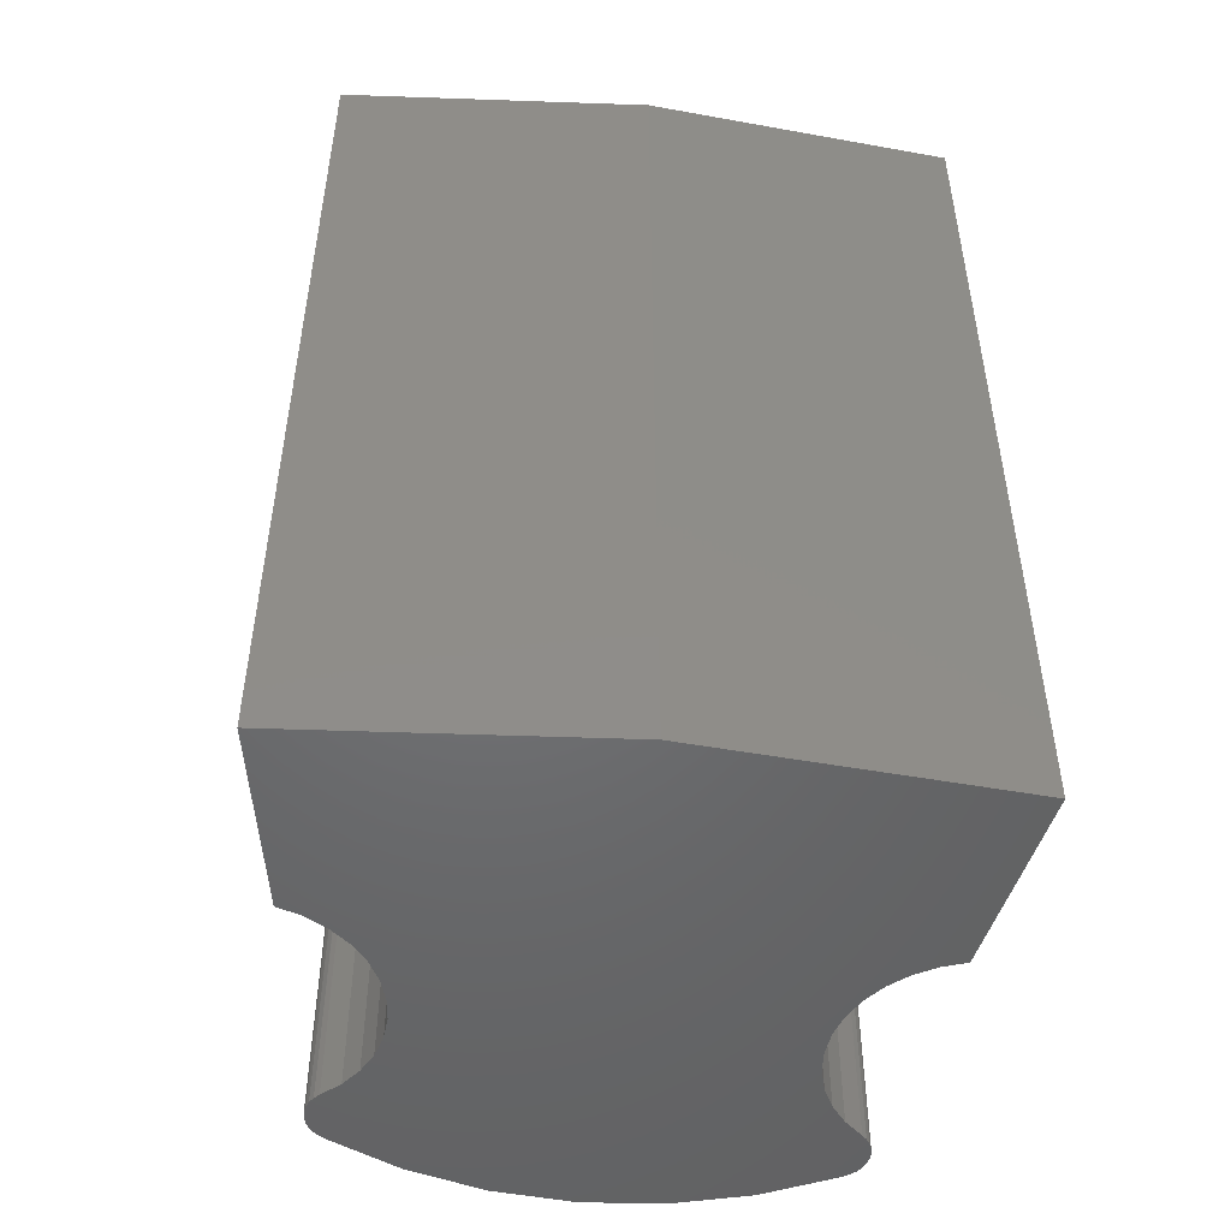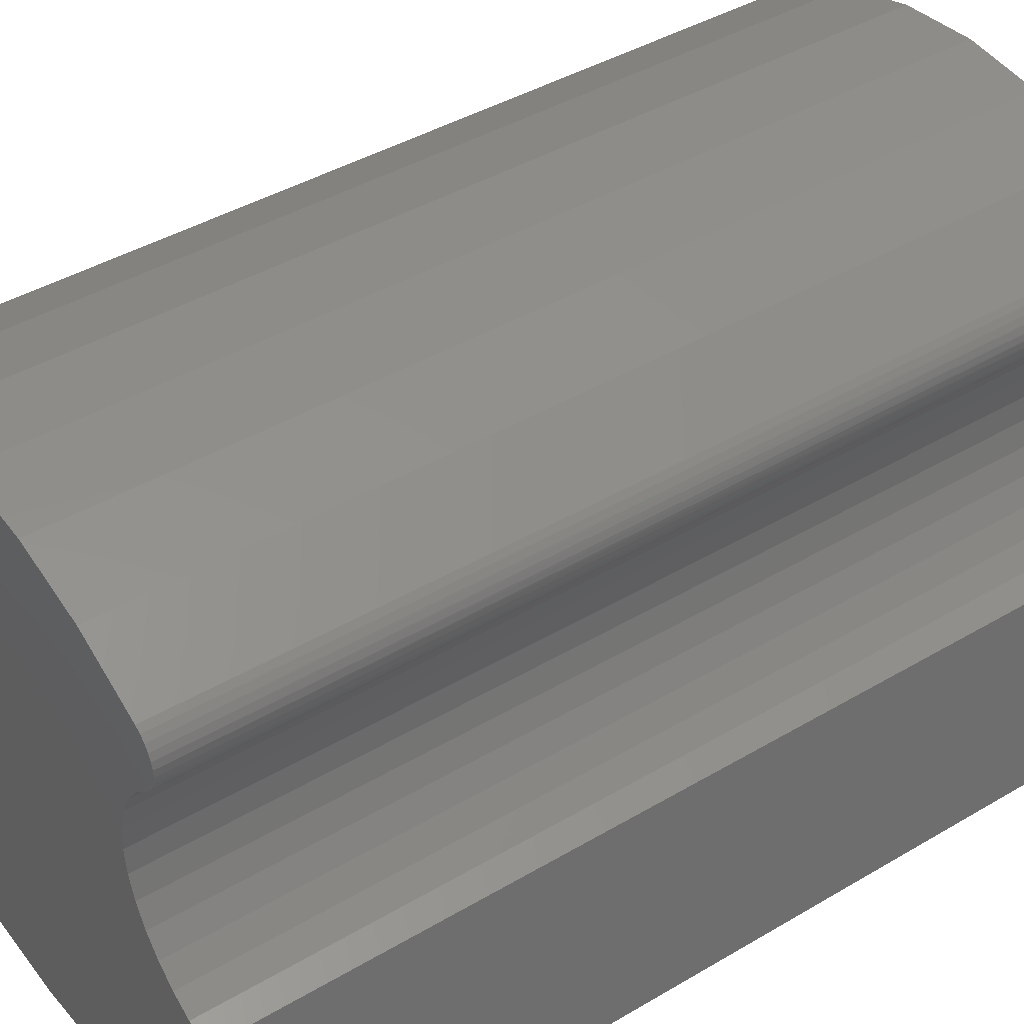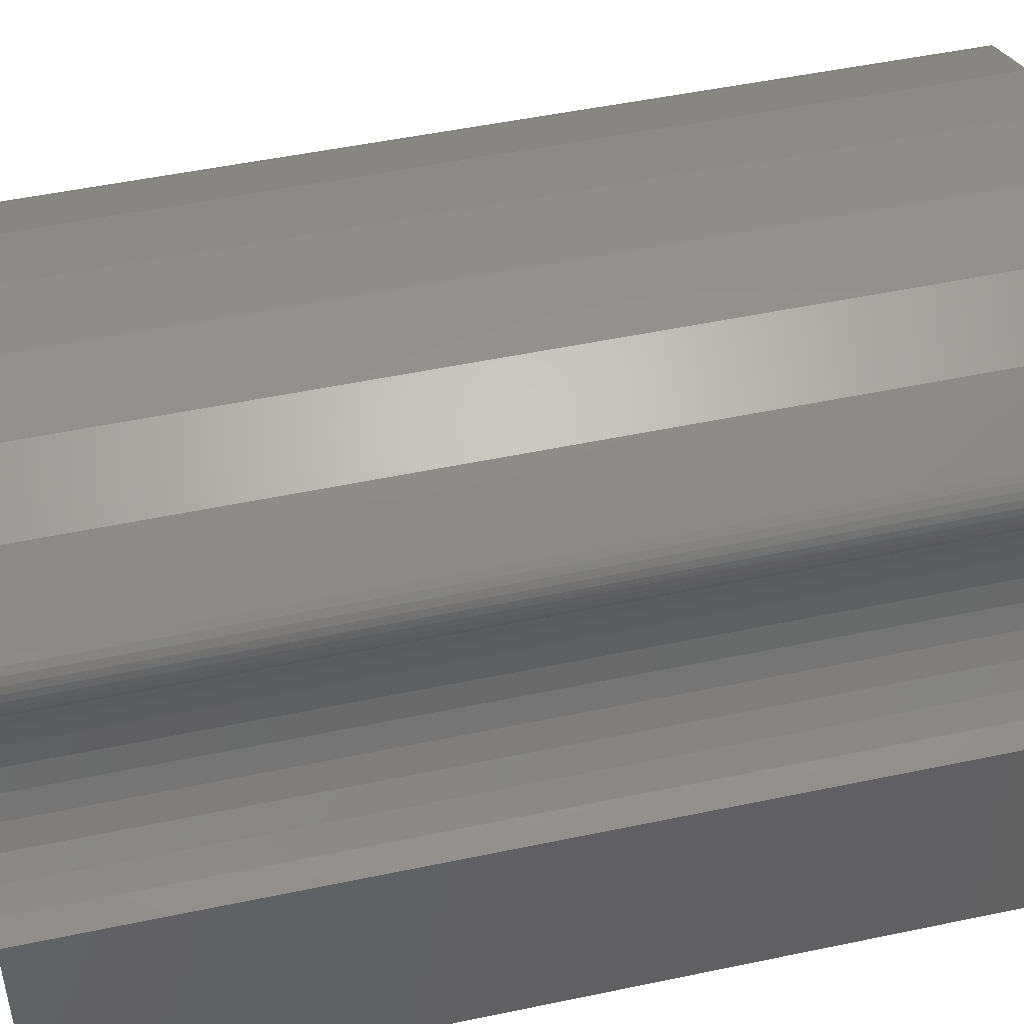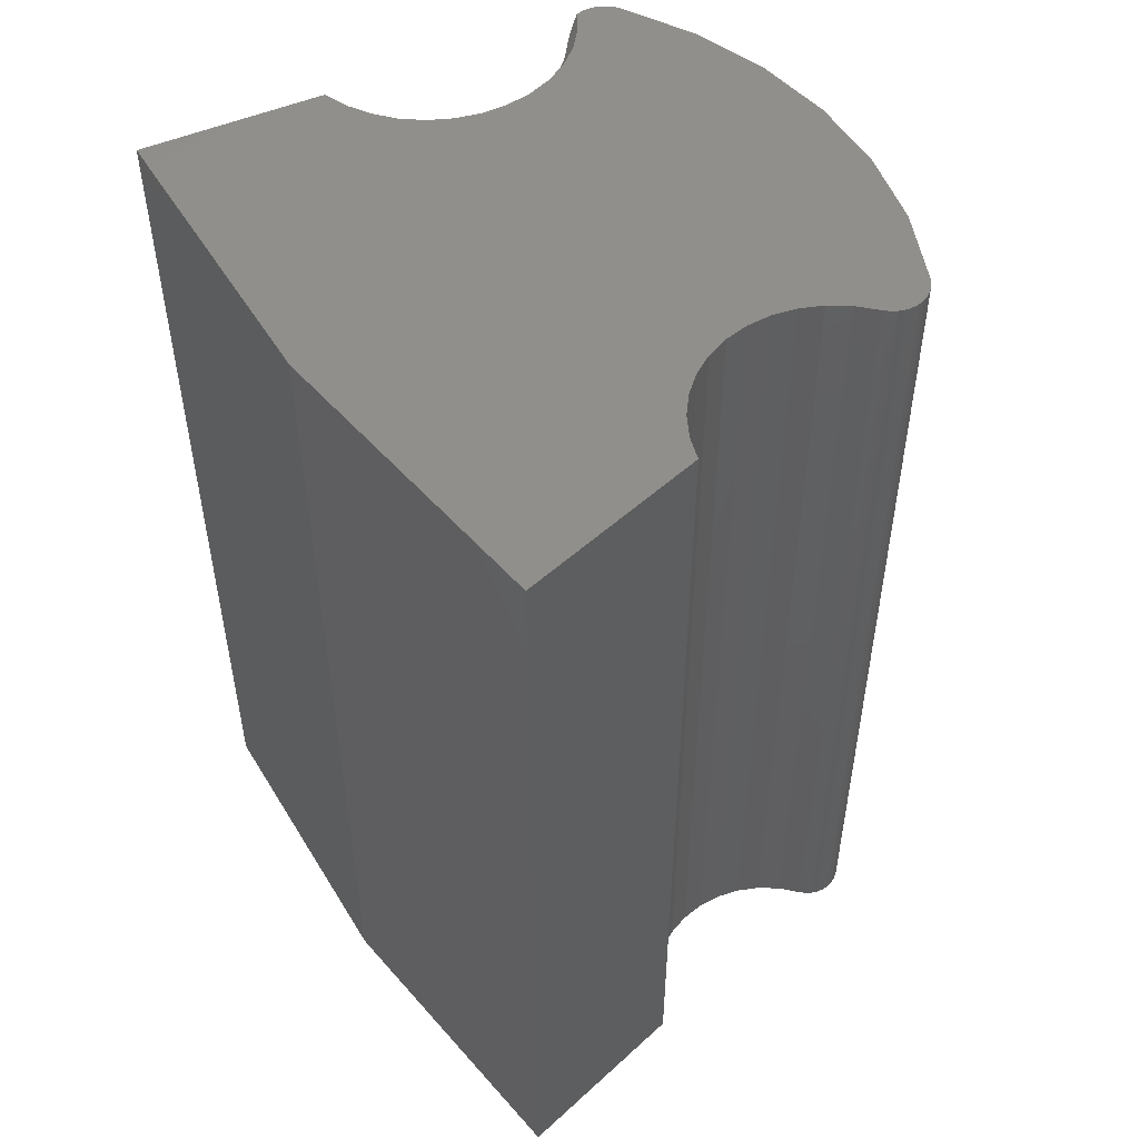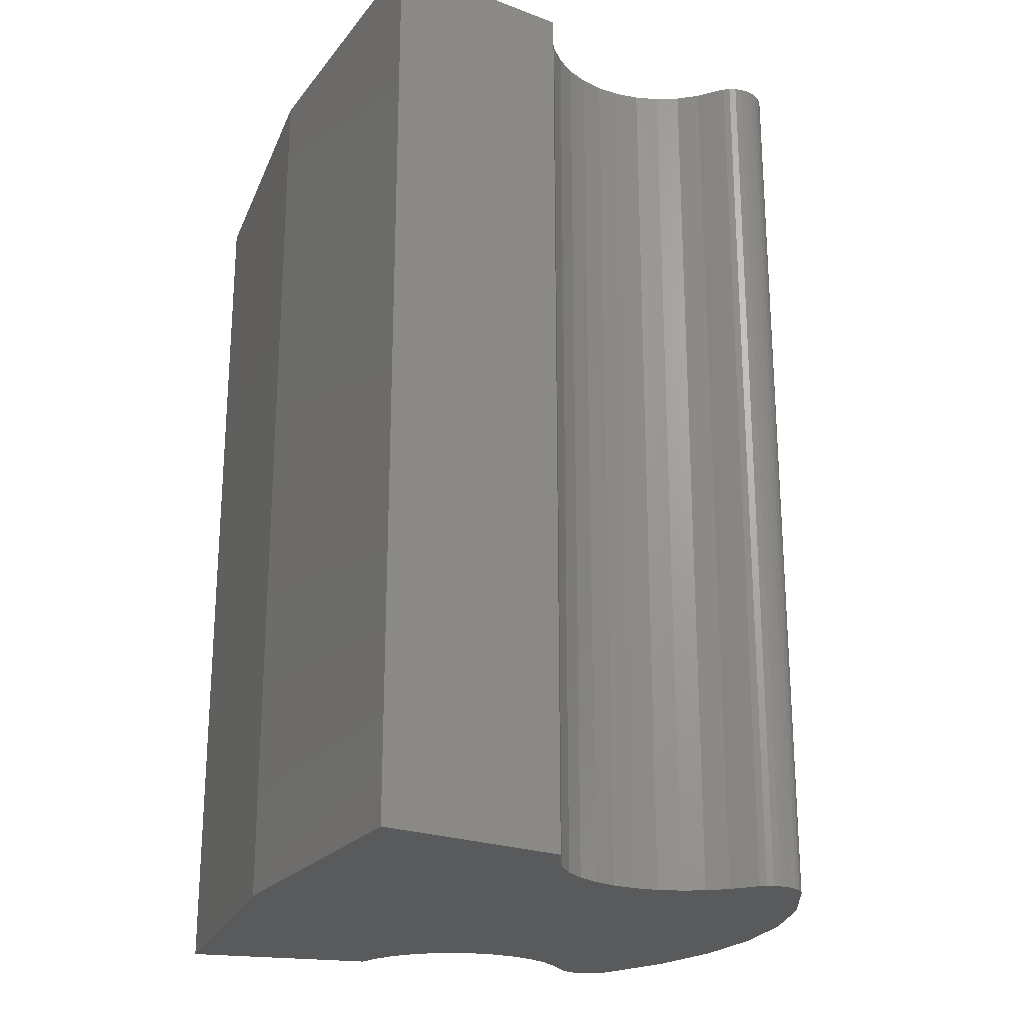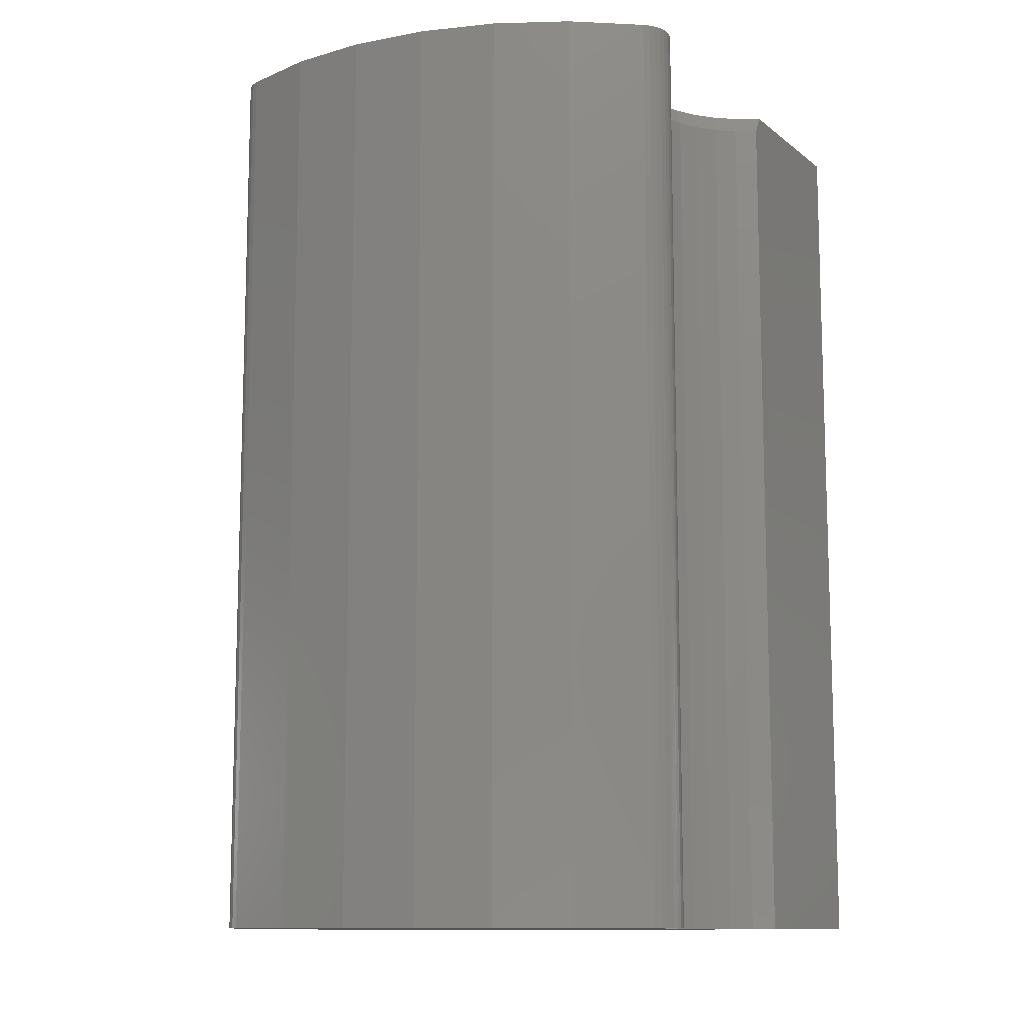
<metadata>
{"format":"stl","ext":"stl","renderer":"f3d","projection":"perspective","resolution":1024,"background":"white","views":[{"elev":-49.2,"azim":-6.8,"up":"+Z"},{"elev":41.9,"azim":-125.5,"up":"+Y"},{"elev":50.2,"azim":-103.0,"up":"+Y"},{"elev":50.7,"azim":55.0,"up":"+Z"},{"elev":-22.9,"azim":67.0,"up":"+Z"},{"elev":-11.3,"azim":-160.2,"up":"+Z"}]}
</metadata>
<code>
# stl→obj: 125 verts, 246 faces
v 0.4362 0.3811 0.75
v 0.06392 0.3812 0.75
v 0.06005 0.3775 0.75
v 0.4402 0.3772 0.75
v 0.05695 0.3731 0.75
v 0.4433 0.3725 0.75
v 0.05472 0.3681 0.75
v 0.4455 0.3674 0.75
v 0.05344 0.3629 0.75
v 0.4467 0.3619 0.75
v 0.05316 0.3575 0.75
v 0.4468 0.3563 0.75
v 0.4437 0.3456 0.75
v 0.07114 0.3405 0.75
v 0.4407 0.3409 0.75
v 0.4387 0.1692 0.75
v 0.06289 0.1608 0.75
v 0.4554 0.1593 0.75
v 0.04465 0.1507 0.75
v 0.5 0 0.75
v -1.11e-16 2.22e-16 0.75
v 0.25 -0.01998 0.75
v 0.05389 0.3522 0.75
v 0.4458 0.3508 0.75
v 0.4316 0.3842 0.75
v 0.3746 0.4125 0.75
v 0.1254 0.4125 0.75
v 0.06842 0.3842 0.75
v 0.02487 0.1442 0.75
v 0.4737 0.1526 0.75
v 0.1866 0.4298 0.75
v 0.3134 0.4298 0.75
v 0.25 0.4357 0.75
v 0.07896 0.174 0.75
v 0.4242 0.182 0.75
v 0.09231 0.19 0.75
v 0.4122 0.1974 0.75
v 0.1025 0.2082 0.75
v 0.4033 0.2146 0.75
v 0.1091 0.228 0.75
v 0.3977 0.2332 0.75
v 0.112 0.2486 0.75
v 0.3957 0.2525 0.75
v 0.111 0.2694 0.75
v 0.3973 0.2719 0.75
v 0.1062 0.2897 0.75
v 0.4024 0.2906 0.75
v 0.09776 0.3087 0.75
v 0.411 0.3081 0.75
v 0.08593 0.3258 0.75
v 0.4226 0.3237 0.75
v 0.4368 0.3368 0.75
v 0.02632 0.1526 0
v -1.11e-16 2.22e-16 0
v 0.02632 0.1526 0.7344
v 0.1023 0.2332 0
v 0.1043 0.2525 0.7344
v 0.1043 0.2525 0
v 0.1027 0.2719 0.7344
v 0.1027 0.2719 0
v 0.09757 0.2906 0.7344
v 0.09757 0.2906 0
v 0.08905 0.3081 0.7344
v 0.08905 0.3081 0
v 0.07744 0.3237 0.7344
v 0.07744 0.3237 0
v 0.06316 0.3368 0.7344
v 0.06316 0.3368 0
v 0.1023 0.2332 0.7344
v 0.09671 0.2146 0
v 0.09671 0.2146 0.7344
v 0.0878 0.1974 0
v 0.0878 0.1974 0.7344
v 0.07585 0.182 0
v 0.07585 0.182 0.7344
v 0.06127 0.1692 0
v 0.06127 0.1692 0.7344
v 0.04457 0.1593 0
v 0.04457 0.1593 0.7344
v 0.06146 0.3384 0.7349
v 0.0593 0.3409 0
v 0.05989 0.3402 0.7359
v 0.05842 0.3421 0.7374
v 0.05629 0.3456 0
v 0.05739 0.3436 0.7389
v 0.05641 0.3454 0.7408
v 0.05467 0.3494 0.746
v 0.05424 0.3508 0
v 0.05332 0.3619 0
v 0.05324 0.3563 0
v 0.06842 0.3842 0
v 0.06376 0.3811 0
v 0.05979 0.3772 0
v 0.05666 0.3725 0
v 0.05447 0.3674 0
v 0.4362 0.3811 0
v 0.4402 0.3772 0
v 0.4433 0.3725 0
v 0.4455 0.3674 0
v 0.4468 0.3563 0
v 0.4458 0.3508 0
v 0.4437 0.3456 0
v 0.4407 0.3409 0
v 0.4554 0.1593 0
v 0.4387 0.1692 0
v 0.5 0 0
v 0.25 -0.01998 0
v 0.4737 0.1526 0
v 0.4368 0.3368 0
v 0.4226 0.3237 0
v 0.4316 0.3842 0
v 0.1254 0.4125 0
v 0.3746 0.4125 0
v 0.25 0.4357 0
v 0.3134 0.4298 0
v 0.1866 0.4298 0
v 0.4467 0.3619 0
v 0.4242 0.182 0
v 0.4122 0.1974 0
v 0.4033 0.2146 0
v 0.3977 0.2332 0
v 0.3957 0.2525 0
v 0.3973 0.2719 0
v 0.4024 0.2906 0
v 0.411 0.3081 0
f 1 2 3
f 1 3 4
f 4 3 5
f 4 5 6
f 6 5 7
f 6 7 8
f 8 7 9
f 8 9 10
f 10 9 11
f 10 11 12
f 13 14 15
f 16 17 18
f 18 17 19
f 20 21 22
f 23 14 13
f 23 13 24
f 23 24 12
f 23 12 11
f 25 26 27
f 25 27 28
f 25 28 2
f 25 2 1
f 29 21 19
f 19 21 20
f 19 20 18
f 18 20 30
f 27 26 31
f 31 26 32
f 31 32 33
f 17 16 34
f 34 16 35
f 34 35 36
f 36 35 37
f 36 37 38
f 38 37 39
f 38 39 40
f 40 39 41
f 40 41 42
f 42 41 43
f 42 43 44
f 44 43 45
f 44 45 46
f 46 45 47
f 46 47 48
f 48 47 49
f 48 49 50
f 50 49 51
f 50 51 14
f 14 51 52
f 14 52 15
f 53 54 55
f 55 54 21
f 55 21 29
f 56 57 58
f 58 57 59
f 58 59 60
f 60 59 61
f 60 61 62
f 62 61 63
f 62 63 64
f 64 63 65
f 64 65 66
f 66 65 67
f 66 67 68
f 57 56 69
f 69 56 70
f 69 70 71
f 71 70 72
f 71 72 73
f 73 72 74
f 73 74 75
f 75 74 76
f 75 76 77
f 77 76 78
f 77 78 79
f 79 78 53
f 79 53 55
f 68 80 81
f 68 67 80
f 81 80 82
f 81 82 83
f 81 83 84
f 84 83 85
f 84 85 86
f 84 86 87
f 84 87 88
f 89 90 11
f 23 11 90
f 23 90 88
f 23 88 87
f 28 91 2
f 2 91 92
f 2 92 3
f 3 92 93
f 3 93 5
f 5 93 94
f 5 94 7
f 7 94 95
f 7 95 9
f 9 95 89
f 9 89 11
f 29 19 55
f 19 79 55
f 87 86 23
f 86 14 23
f 17 77 79
f 79 19 17
f 75 77 34
f 77 17 34
f 73 75 36
f 75 34 36
f 71 73 38
f 73 36 38
f 40 42 69
f 71 40 69
f 71 38 40
f 42 44 57
f 69 42 57
f 61 59 46
f 59 44 46
f 57 44 59
f 63 61 48
f 61 46 48
f 65 63 50
f 63 48 50
f 65 50 14
f 14 83 82
f 14 85 83
f 14 86 85
f 67 65 14
f 67 14 82
f 67 82 80
f 93 92 96
f 97 93 96
f 94 93 97
f 98 94 97
f 95 94 98
f 99 95 98
f 89 95 99
f 88 90 100
f 101 88 100
f 84 88 101
f 102 84 101
f 81 84 102
f 103 81 102
f 104 78 105
f 106 107 54
f 53 78 104
f 53 104 108
f 53 108 106
f 53 106 54
f 68 81 103
f 68 103 109
f 68 109 110
f 68 110 66
f 111 96 92
f 111 92 91
f 111 91 112
f 111 112 113
f 114 115 116
f 116 115 113
f 116 113 112
f 99 117 89
f 89 117 100
f 89 100 90
f 78 76 105
f 105 76 74
f 105 74 118
f 118 74 72
f 118 72 119
f 119 72 70
f 119 70 120
f 120 70 56
f 120 56 121
f 121 56 58
f 121 58 122
f 122 58 60
f 122 60 123
f 123 60 62
f 123 62 124
f 124 62 64
f 124 64 125
f 125 64 66
f 125 66 110
f 91 28 112
f 112 28 27
f 112 27 116
f 116 27 31
f 116 31 114
f 114 31 33
f 114 33 115
f 115 33 32
f 115 32 113
f 113 32 26
f 113 26 111
f 111 26 25
f 111 25 96
f 96 25 1
f 96 1 97
f 97 1 4
f 97 4 98
f 98 4 6
f 98 6 99
f 99 6 8
f 99 8 117
f 117 8 10
f 117 10 100
f 100 10 12
f 100 12 101
f 101 12 24
f 101 24 102
f 102 24 13
f 102 13 103
f 103 13 15
f 103 15 109
f 109 15 52
f 121 39 120
f 120 39 37
f 120 37 119
f 119 37 35
f 119 35 118
f 118 35 16
f 118 16 105
f 105 16 18
f 105 18 104
f 104 18 30
f 104 30 108
f 39 121 41
f 41 121 122
f 41 122 43
f 43 122 123
f 43 123 45
f 45 123 124
f 45 124 47
f 47 124 125
f 47 125 49
f 49 125 110
f 49 110 51
f 51 110 109
f 51 109 52
f 106 108 20
f 20 108 30
f 106 20 107
f 107 20 22
f 107 22 54
f 54 22 21

</code>
